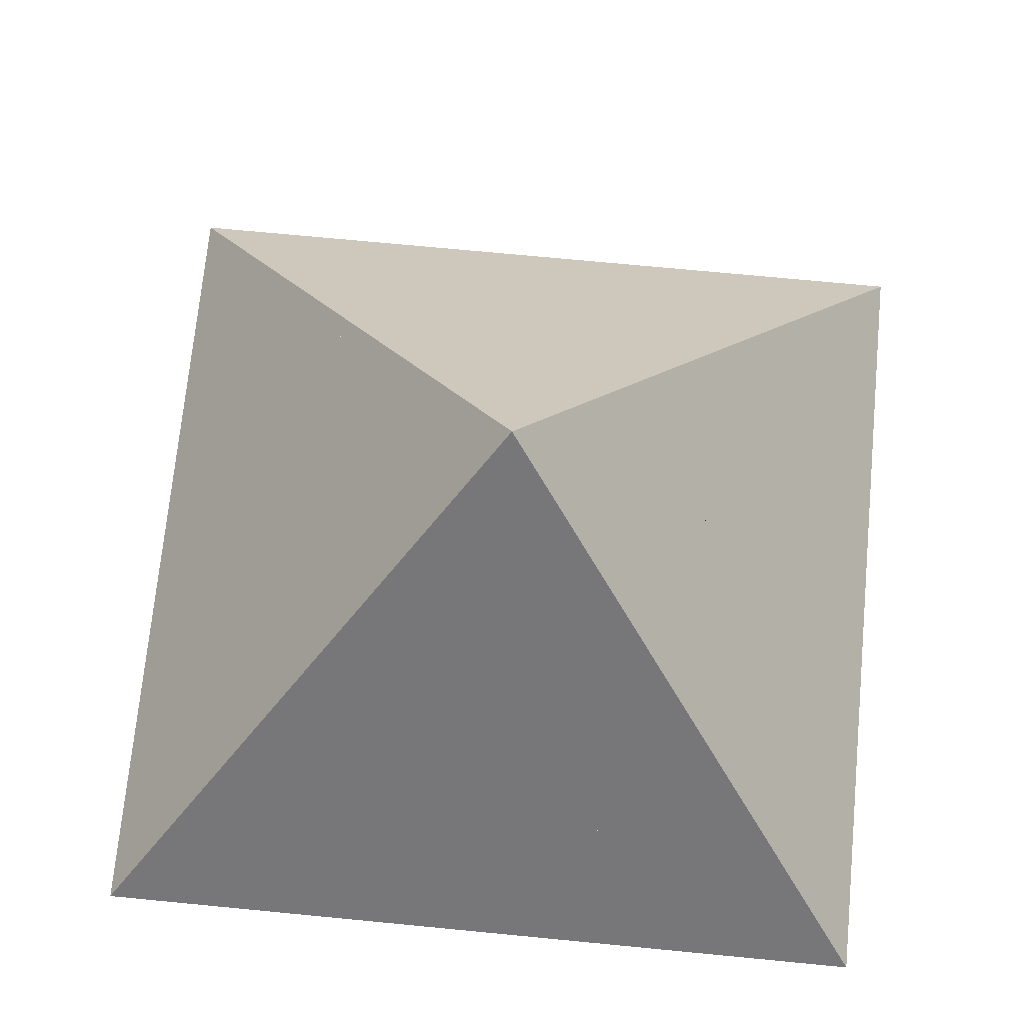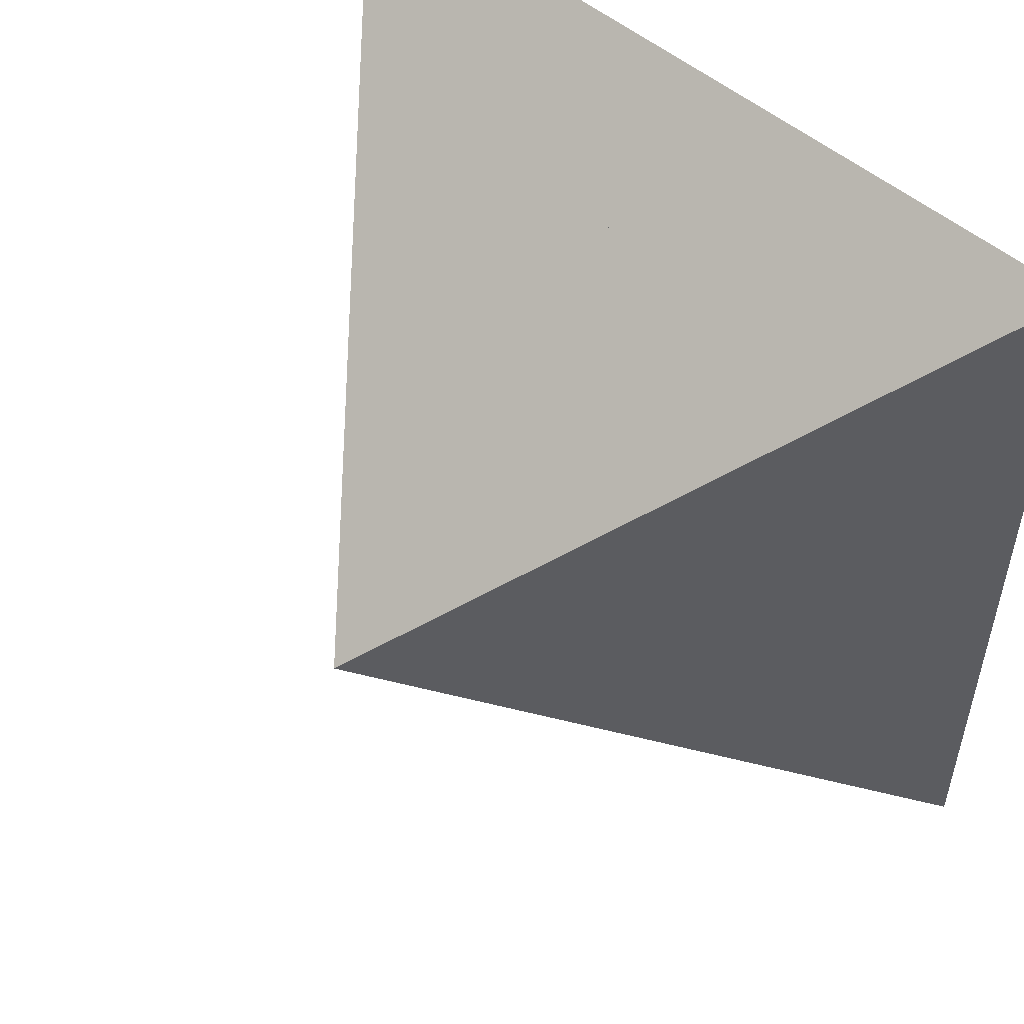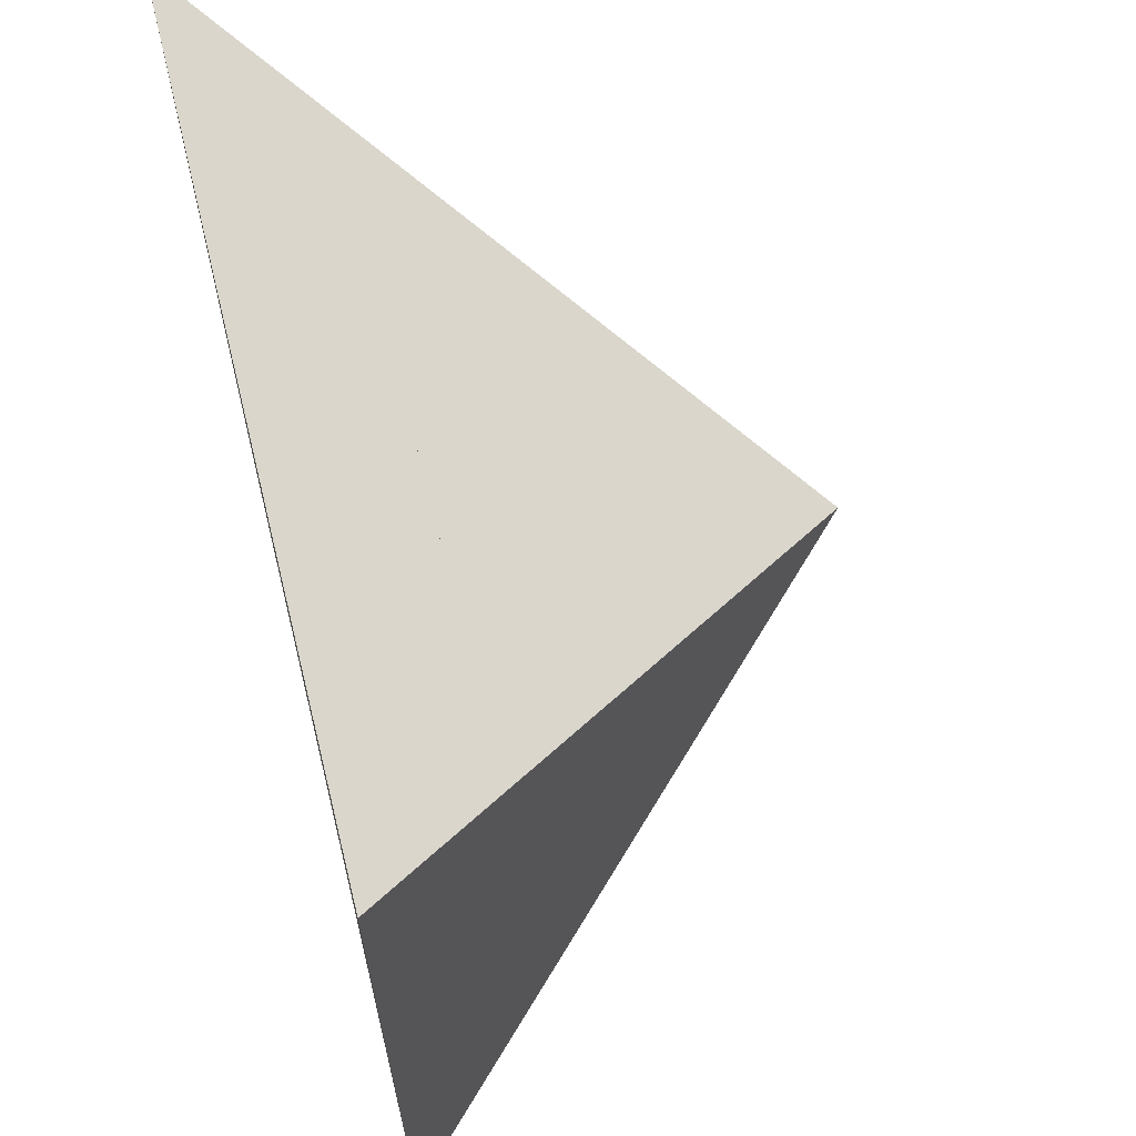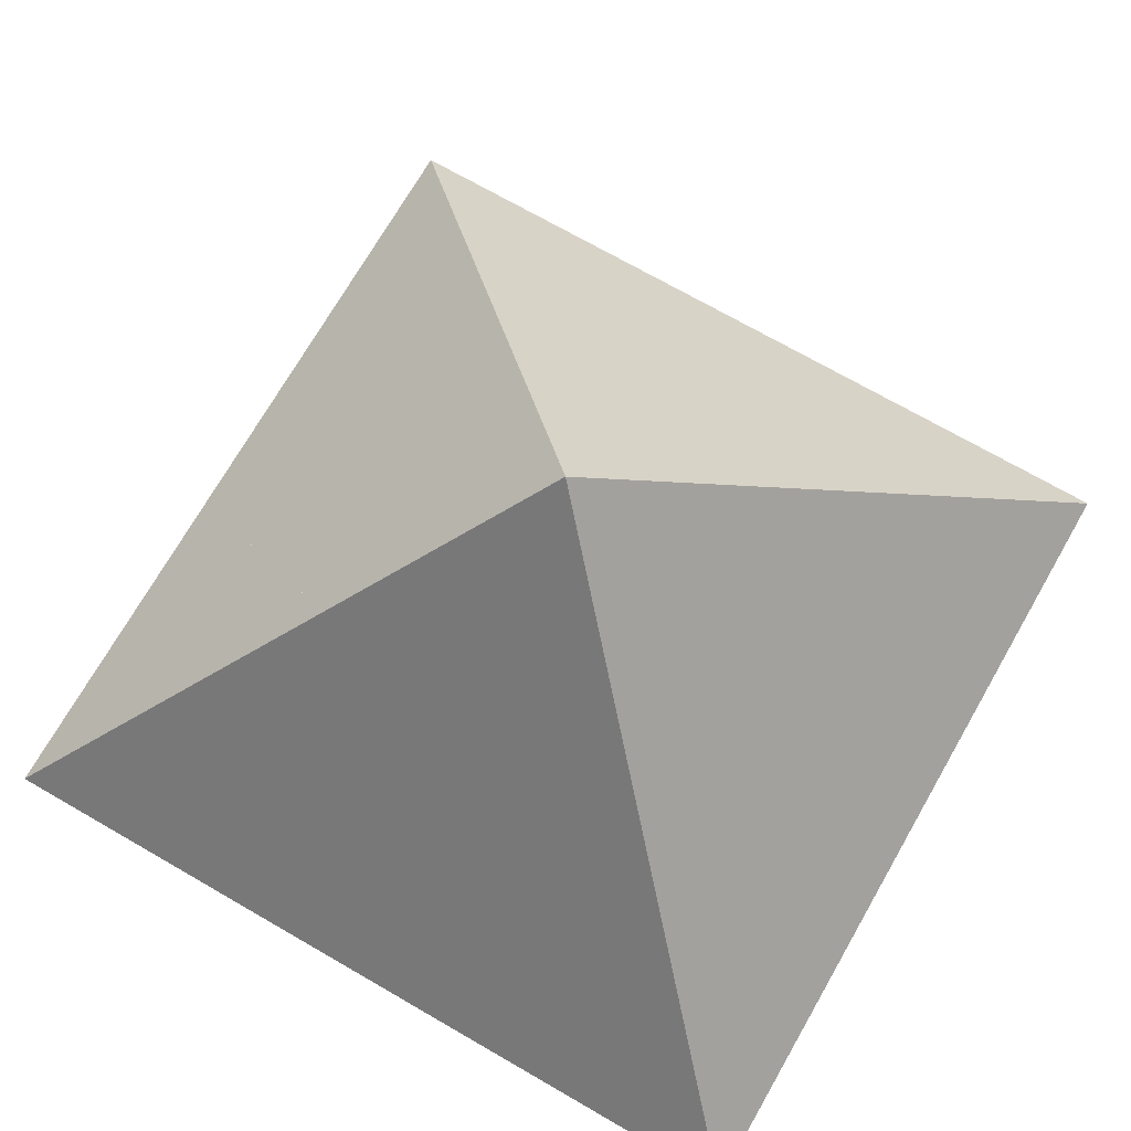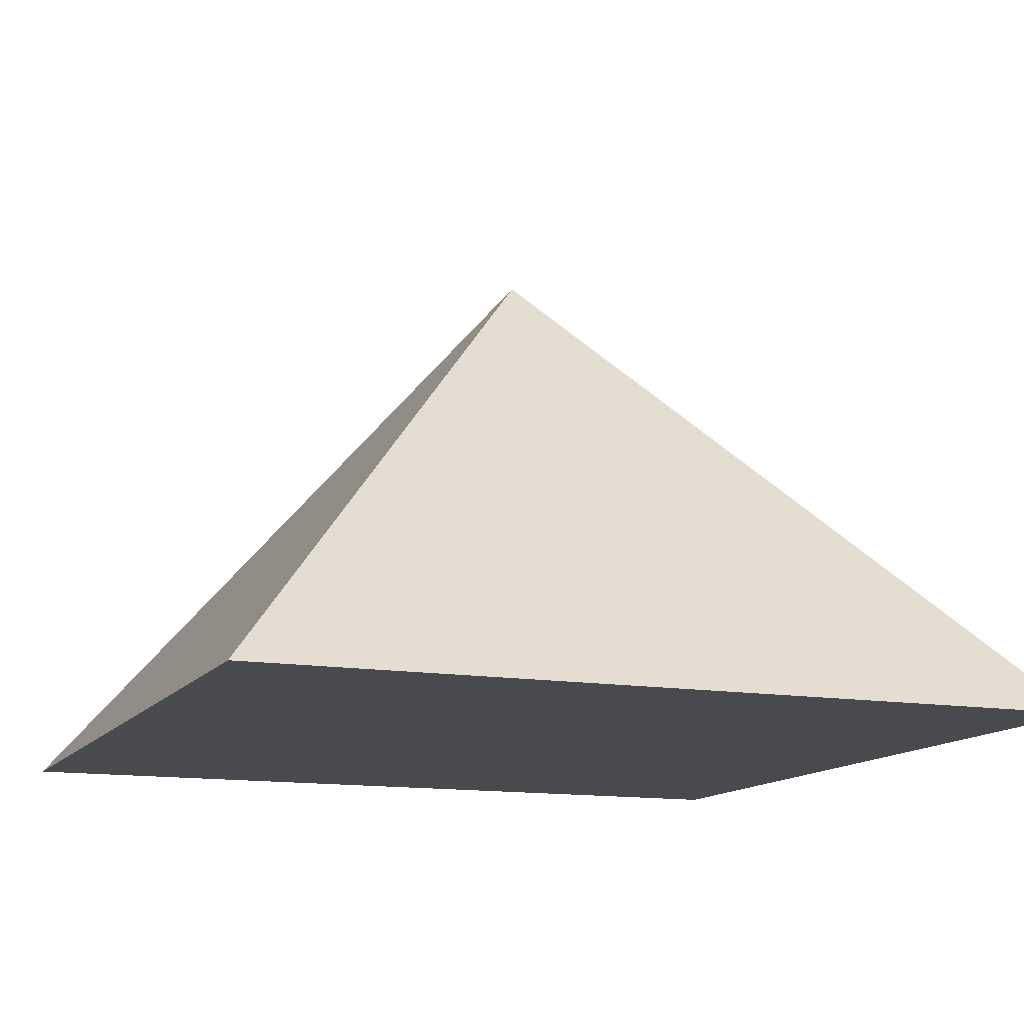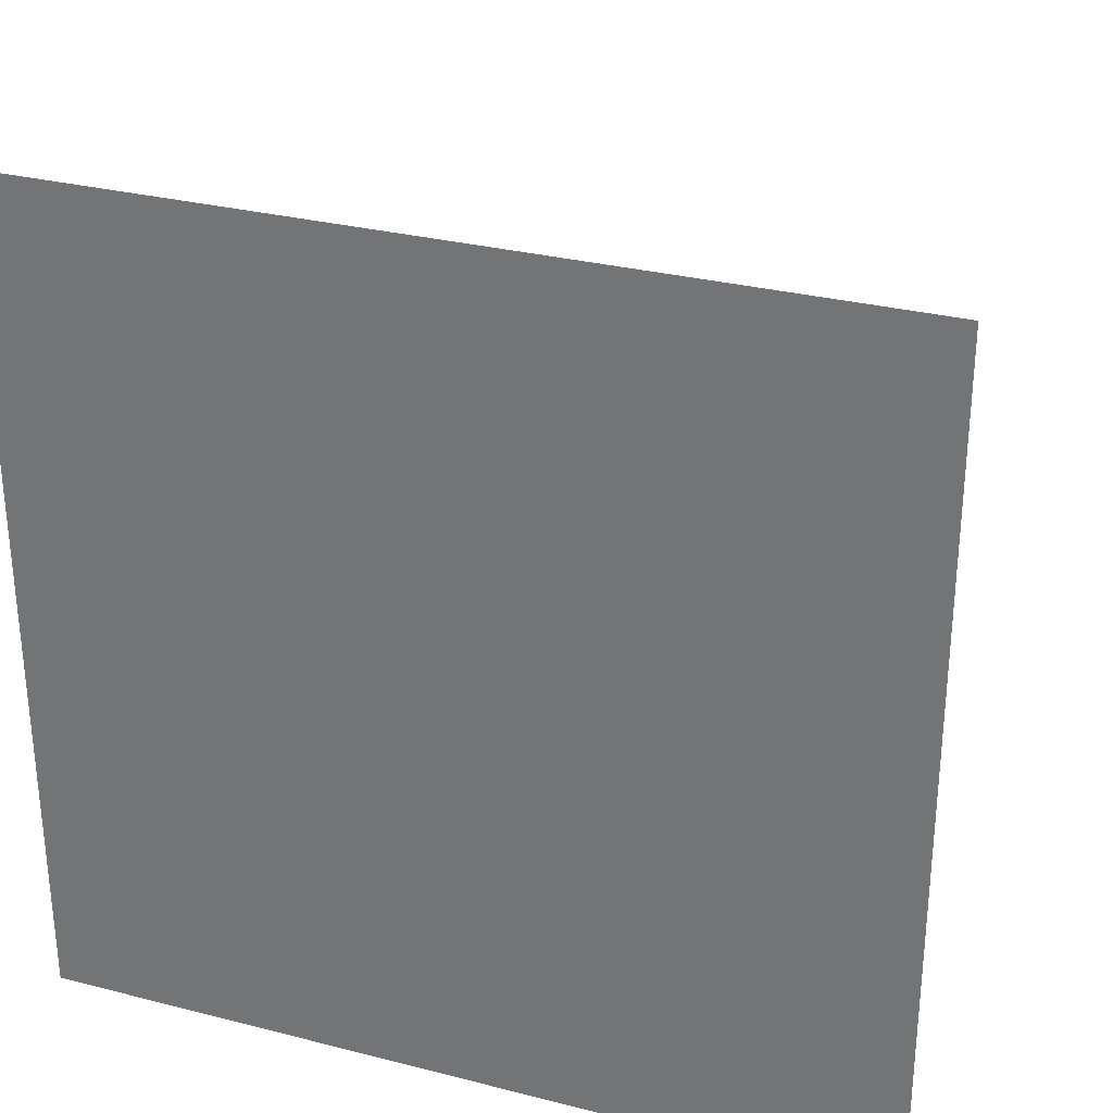
<metadata>
{"format":"obj","ext":"obj","renderer":"f3d","projection":"perspective","resolution":1024,"background":"white","views":[{"elev":71.9,"azim":5.5,"up":"+Y"},{"elev":52.6,"azim":-137.9,"up":"+Z"},{"elev":64.6,"azim":76.1,"up":"+Z"},{"elev":71.9,"azim":119.9,"up":"+Y"},{"elev":-13.2,"azim":68.4,"up":"+Y"},{"elev":30.1,"azim":20.4,"up":"+Z"}]}
</metadata>
<code>
v  -900 0 -675
v  -900 0 -900
v  -675 0 -900
v  -900 0 -450
v  -900 0 -225
v  -900 0 -0.0002
v  -900 0 225
v  -900 0 450
v  -900 0 675
v  -900 0 900
v  -675 0 900
v  -450 0 -900
v  -450 0 900
v  -225 0 -900
v  -225 0 900
v  0 0 -900
v  0 0 900
v  225 0 -900
v  225 0 900
v  450 0 -900
v  450 0 900
v  675 0 -900
v  675 0 900
v  900 0 -900
v  900 0 900
v  900 0 -675
v  900 0 -450
v  900 0 -225
v  900 0 -0.0002
v  900 0 225
v  900 0 450
v  900 0 675
v  -450 545 225
v  -450 545 450
v  -225 545 450
v  -450 545 -0.0002
v  -450 545 -225
v  -450 545 -450
v  -225 545 -450
v  0 545 450
v  0 545 -450
v  225 545 450
v  225 545 -450
v  450 545 450
v  450 545 -450
v  450 545 225
v  450 545 -0.0002
v  450 545 -225
v  -675 272.5 450
v  -675 272.5 675
v  -450 272.5 675
v  -675 272.5 225
v  -675 272.5 -0.0002
v  -675 272.5 -225
v  -675 272.5 -450
v  -675 272.5 -675
v  -450 272.5 -675
v  -225 272.5 675
v  -225 272.5 -675
v  0 272.5 675
v  0 272.5 -675
v  225 272.5 675
v  225 272.5 -675
v  450 272.5 675
v  450 272.5 -675
v  675 272.5 675
v  675 272.5 -675
v  675 272.5 450
v  675 272.5 225
v  675 272.5 -0.0002
v  675 272.5 -225
v  675 272.5 -450
v  -225 817.5 -0.0002
v  -225 817.5 225
v  0 817.5 225
v  -225 817.5 -225
v  0 817.5 -225
v  225 817.5 225
v  225 817.5 -225
v  225 817.5 -0.0002
v  0 1090 -0.0002
g Layer0_001
f 1 2 3 4
f 5 4 3 6
f 7 6 3 8
f 9 8 3 10
f 11 10 3 12
f 13 11 12 14
f 15 13 14 16
f 17 15 16 18
f 19 17 18 20
f 21 19 20 22
f 23 21 22 24
f 25 23 24 26
f 25 26 27 28
f 25 28 29 30
f 25 30 31 32
f 33 34 35 36
f 37 36 35 38
f 39 38 35 40
f 41 39 40 42
f 43 41 42 44
f 45 43 44 46
f 45 46 47 48
f 49 50 51 52
f 53 52 51 54
f 55 54 51 56
f 57 56 51 58
f 59 57 58 60
f 61 59 60 62
f 63 61 62 64
f 65 63 64 66
f 67 65 66 68
f 67 68 69 70
f 67 70 71 72
f 73 74 75 76
f 77 76 75 78
f 79 77 78 80
f 79 81 80
f 81 77 76
f 81 75 78
f 81 73 74
f 81 74 75
f 76 73 81
f 81 78 80
f 81 79 77
f 33 34 74
f 78 42 44
f 45 79 48
f 76 39 38
f 78 46 47 80
f 43 41 77 79
f 35 40 75 74
f 36 73 76 37
f 38 37 76
f 33 74 73 36
f 41 39 76 77
f 79 45 43
f 78 44 46
f 79 80 47 48
f 40 42 78 75
f 74 34 35
f 44 64 66
f 67 45 72
f 49 50 34
f 38 57 56
f 46 69 70 47
f 63 61 41 43
f 58 60 40 35
f 53 36 37 54
f 44 68 69 46
f 47 70 71 48
f 48 71 72 45
f 44 66 68
f 65 63 43 45
f 61 59 39 41
f 59 57 38 39
f 45 67 65
f 54 37 38 55
f 52 33 36 53
f 56 55 38
f 49 34 33 52
f 51 58 35 34
f 60 62 42 40
f 34 50 51
f 62 64 44 42
f 56 3 2
f 9 10 50
f 66 23 25
f 24 67 26
f 69 30 29 70
f 18 16 61 63
f 58 15 17 60
f 6 53 54 5
f 70 29 28 71
f 68 31 30 69
f 66 32 31 68
f 71 28 27 72
f 72 27 26 67
f 66 25 32
f 20 18 63 65
f 16 14 59 61
f 14 12 57 59
f 22 20 65 67
f 67 24 22
f 12 3 56 57
f 5 54 55 4
f 7 52 53 6
f 4 55 56 1
f 8 49 52 7
f 9 50 49 8
f 2 1 56
f 17 19 62 60
f 51 13 15 58
f 19 21 64 62
f 11 13 51 50
f 50 10 11
f 64 21 23 66

</code>
